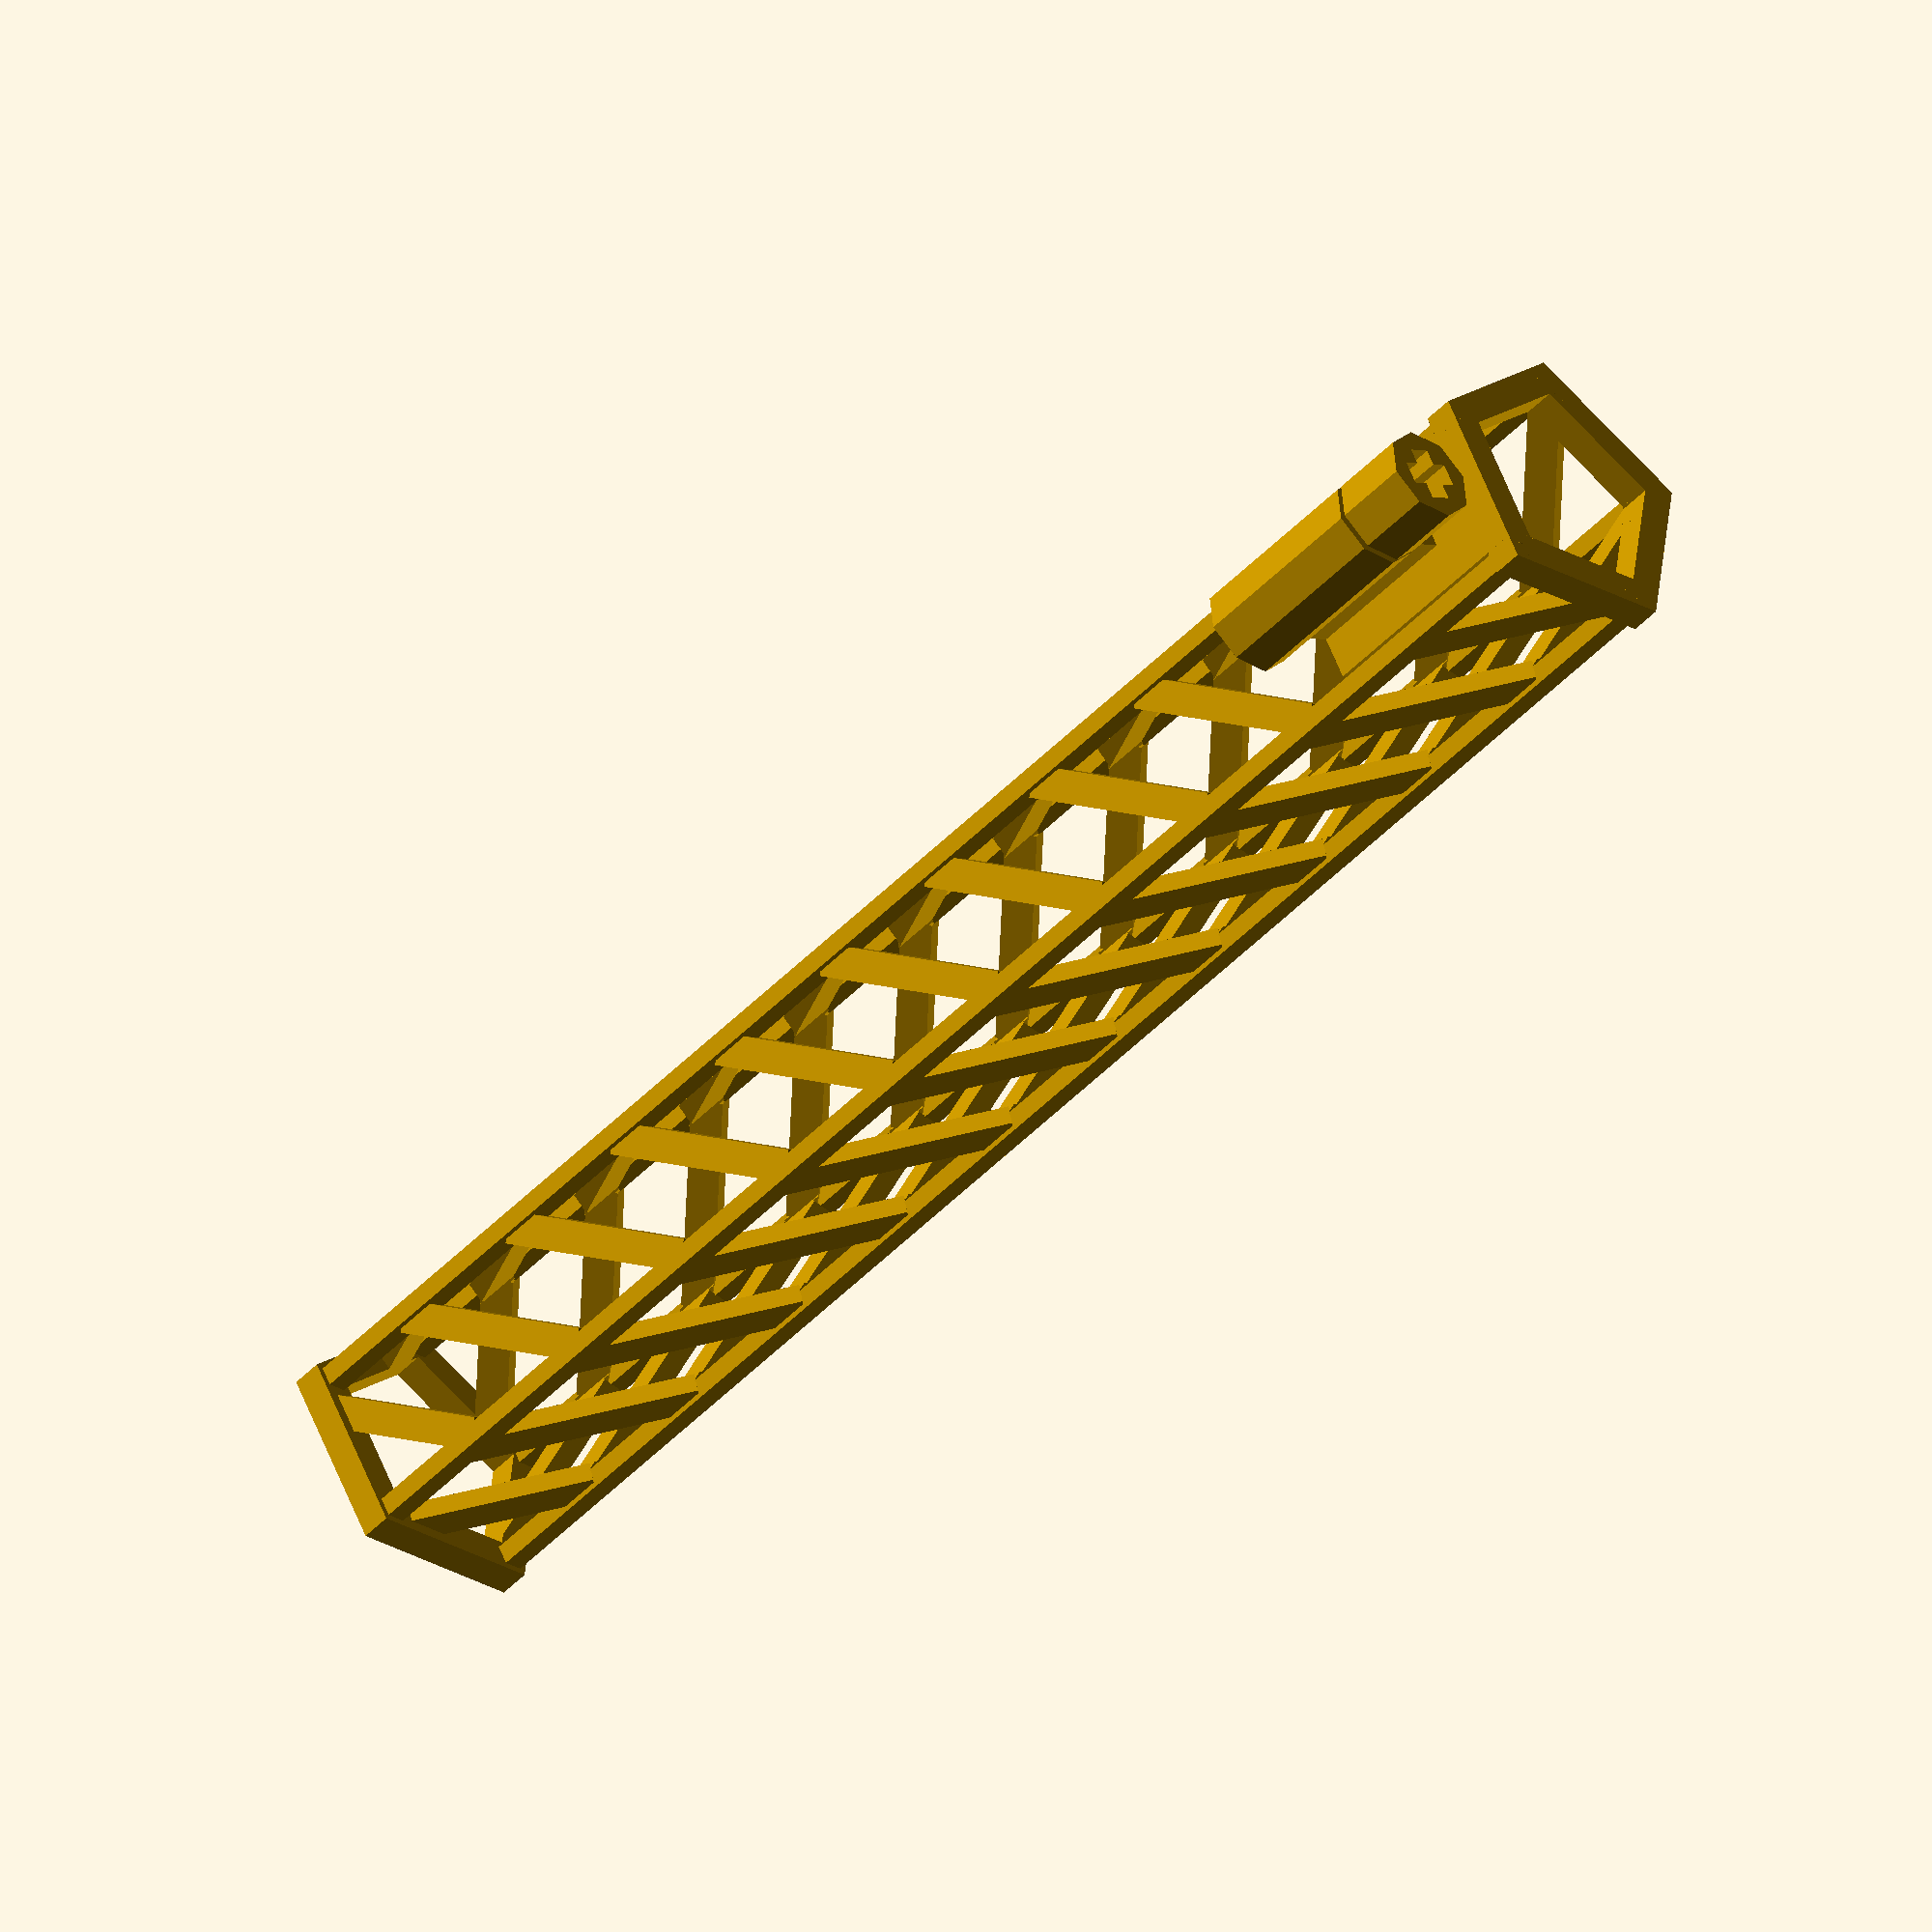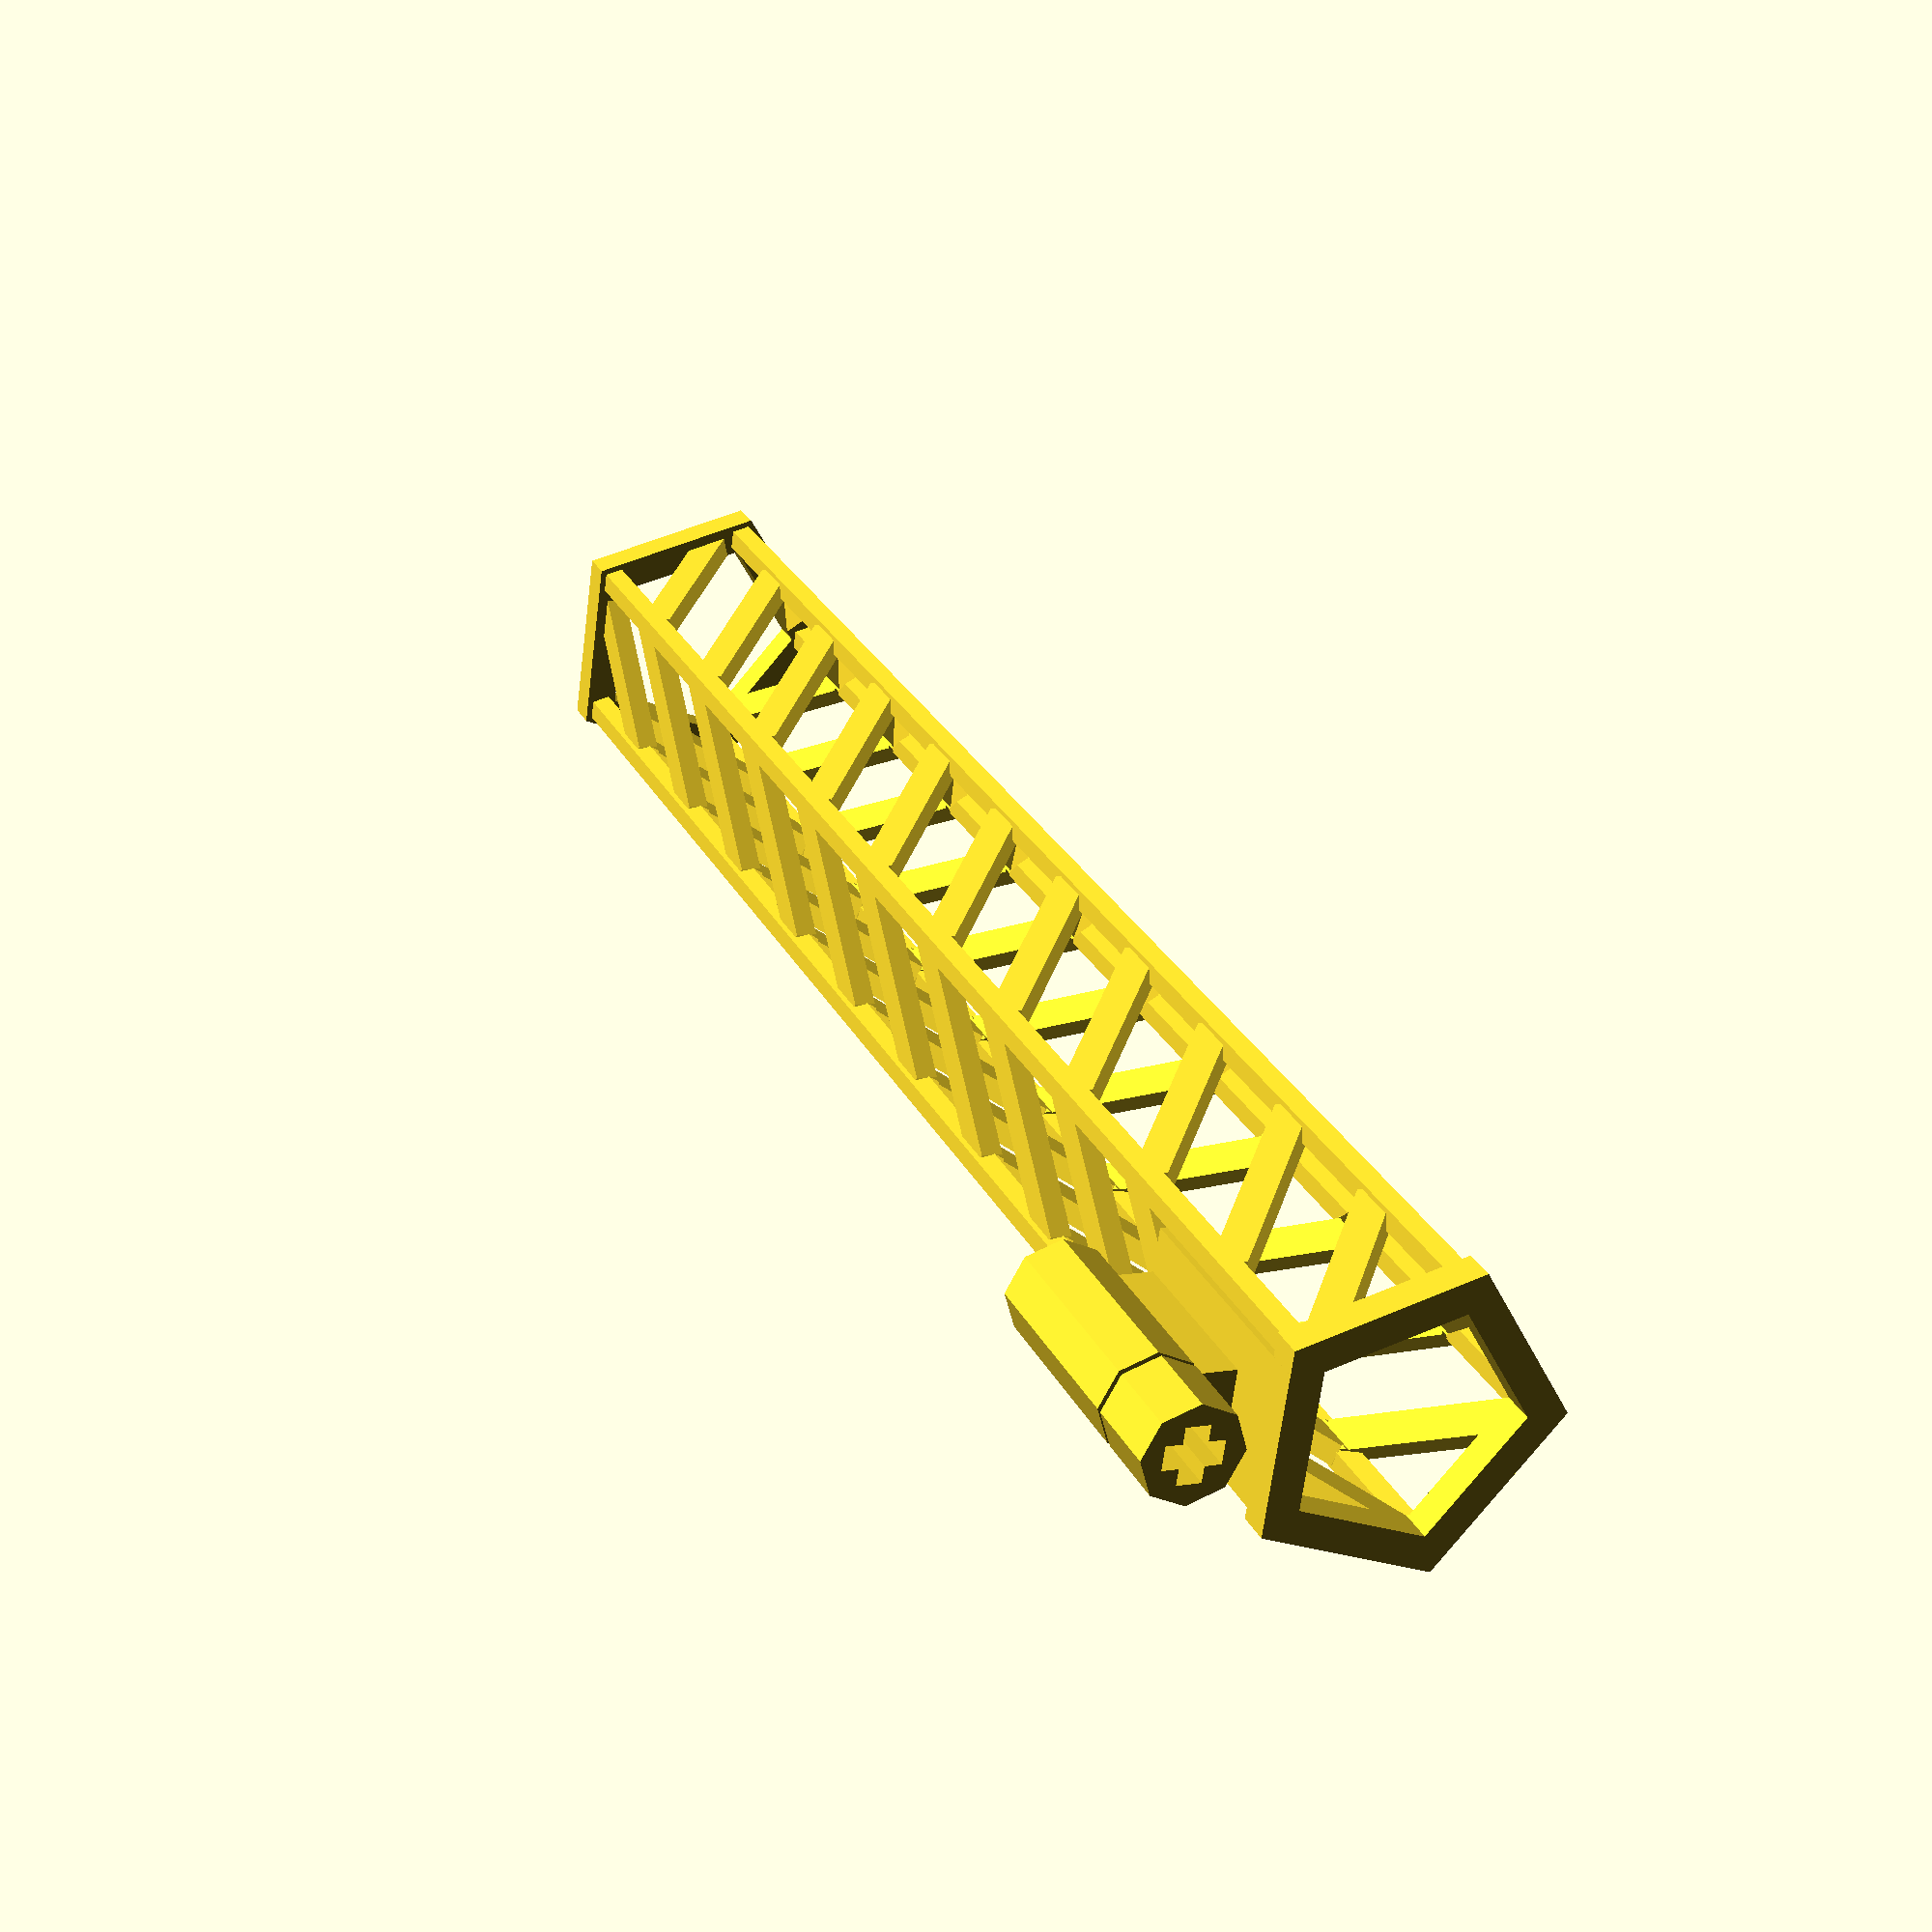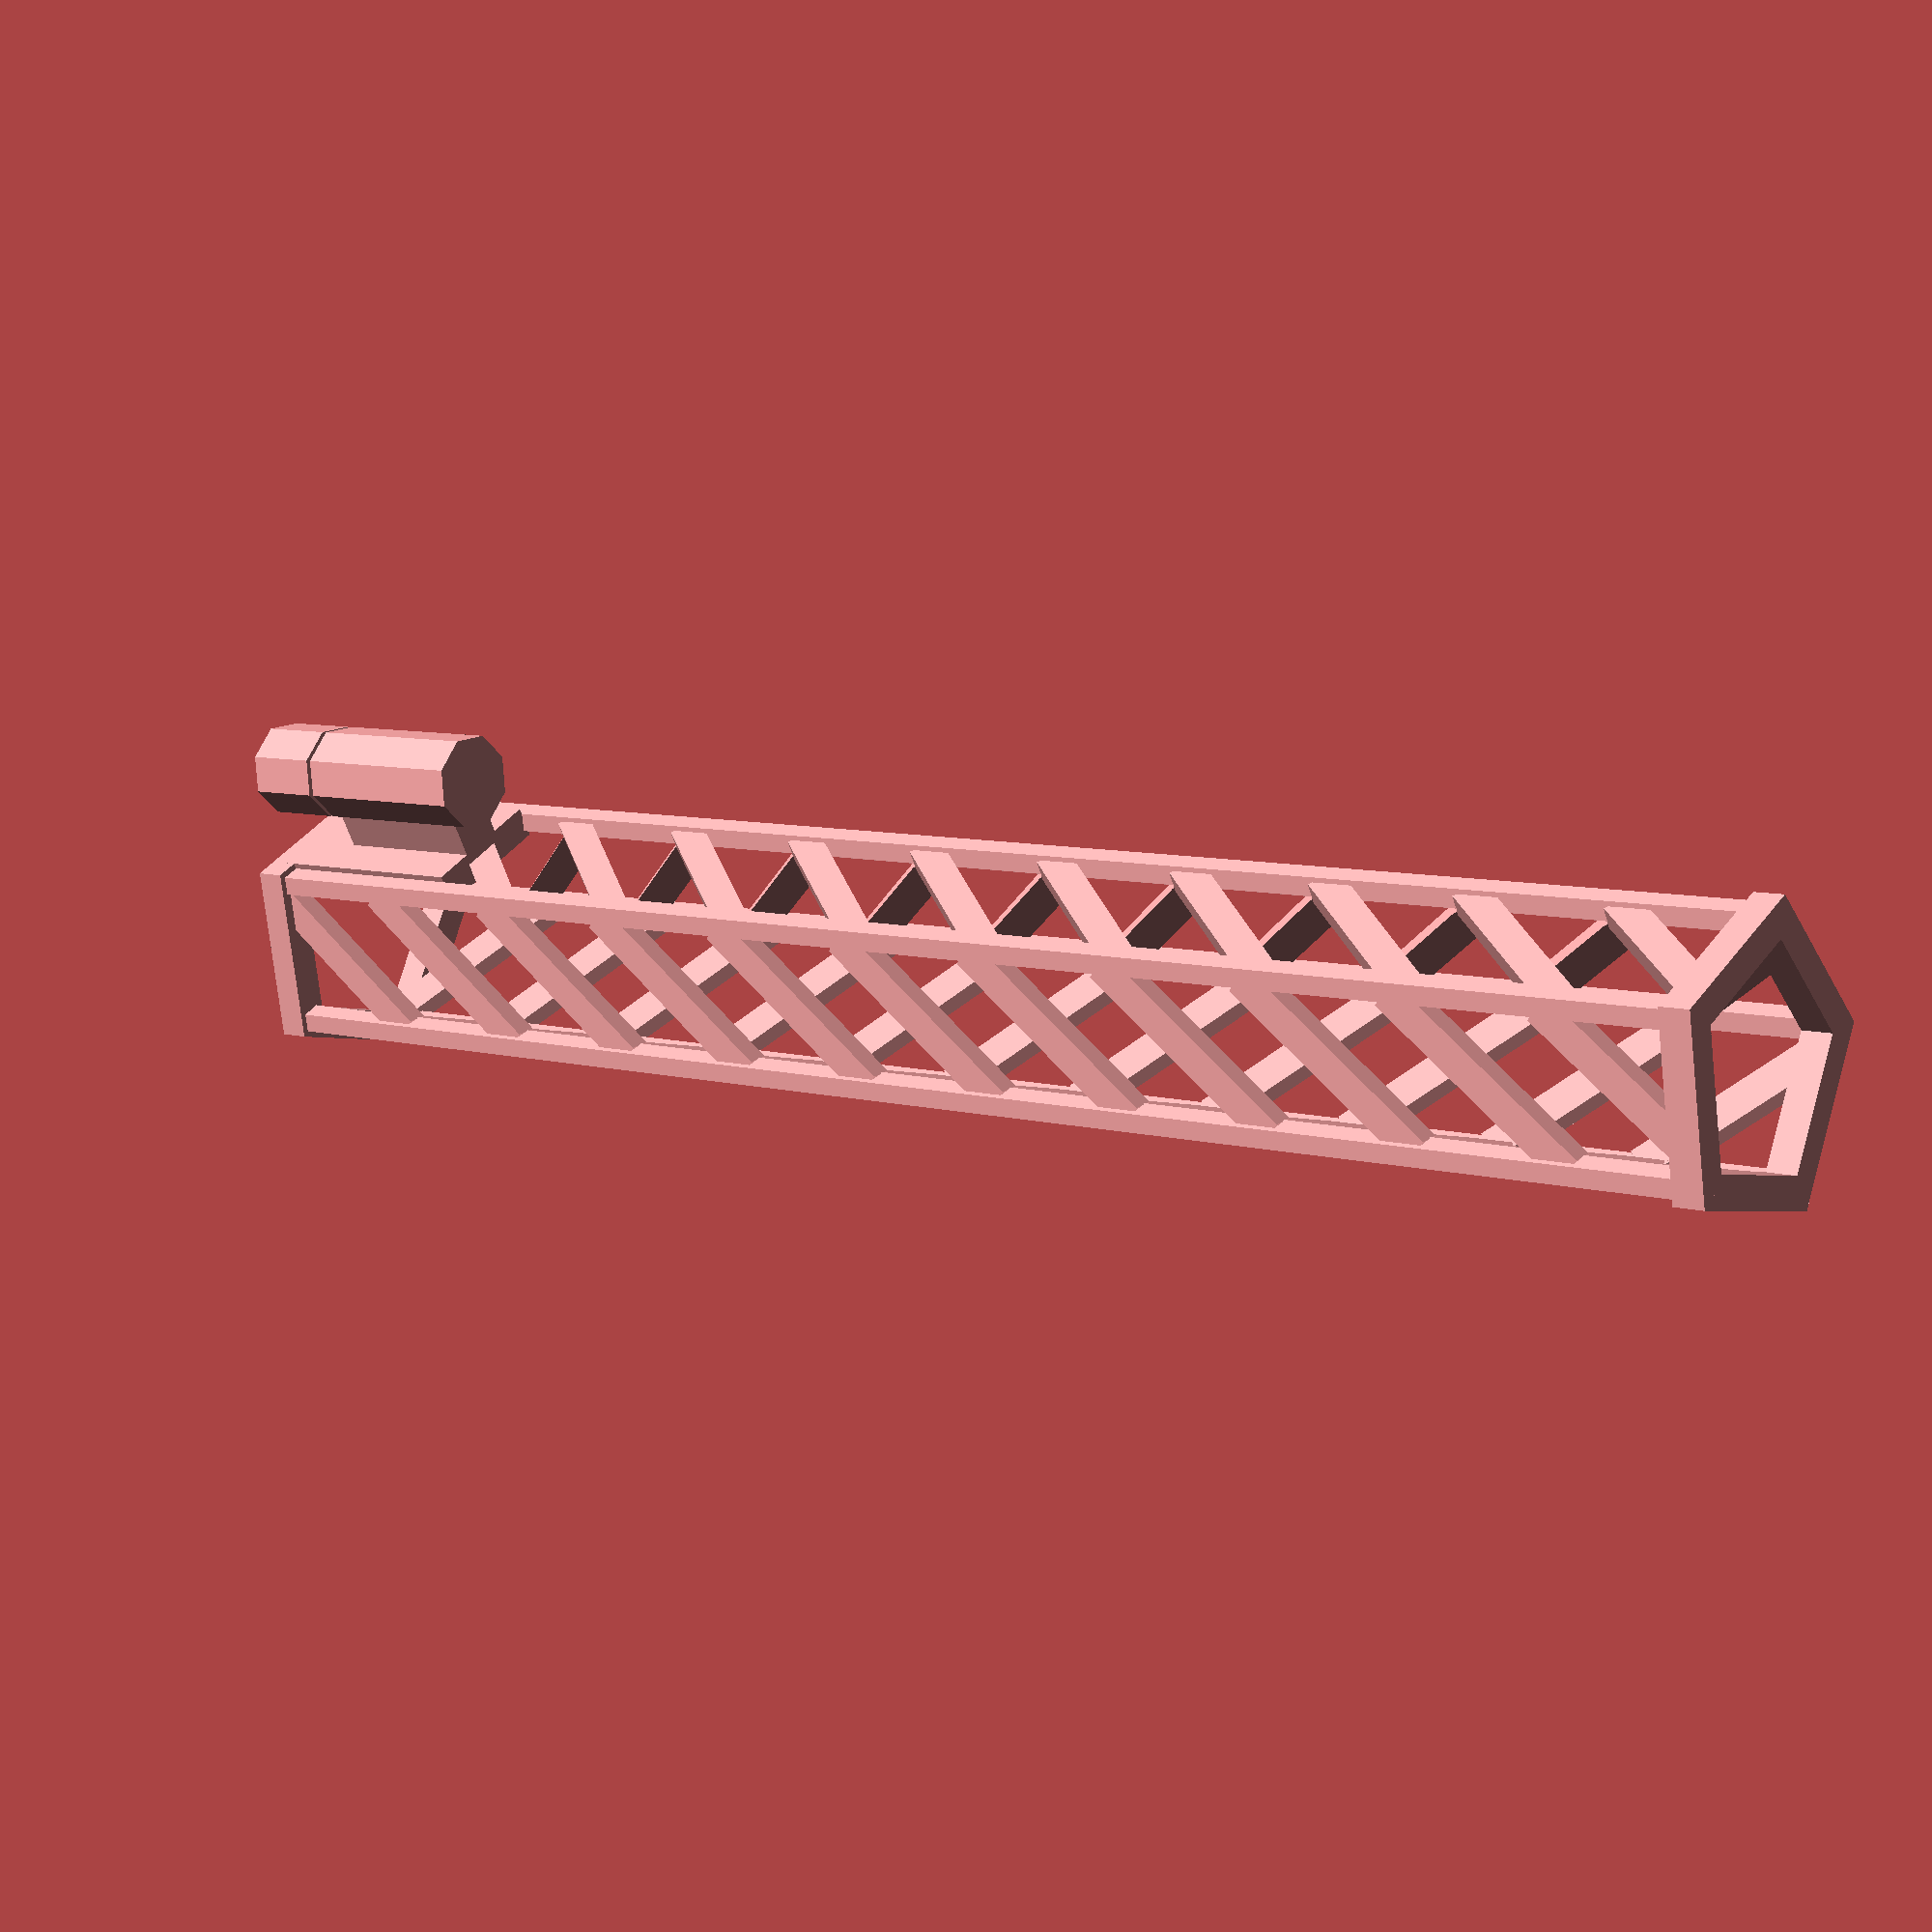
<openscad>
sides = 5;
supportThickness = 3;
strutThickness = 2.2;
strutAngle = 50;
numberOfSegments = 11;
insideDiameter = 17.5;
crossTolerance = 0.2;
addSupport = 1;
crossModuleOnly = 0;

module dummy();

crossDiameter = 4.87;
crossArmThickness = 1.83;
crossLength = 7.72;
crossOffsetFromInside = 10.38;
crossAttachmentLength = 10;
narrowingOfCross = 1;

inradius = insideDiameter / 2;

diameter = inradius * 2 / cos(180/sides);

sideLength = diameter * sin(180/sides);
echo(inradius);
segmentHeight = sideLength * tan(strutAngle);
totalHeight = numberOfSegments*segmentHeight;
echo(str("Height ",totalHeight,"mm"));
echo(str("Works for ",totalHeight/16.83," balls"));
cylDiameter = crossDiameter+crossTolerance*2+4;
crossHeight = 24;
nudge = 0.01;

module ring(h=supportThickness) {
    render(convexity=2)
    difference() {
        cylinder(d=diameter+2*supportThickness/cos(180/sides), h=h, $fn=sides);
        translate([0,0,-nudge]) cylinder(d=diameter, h=h+2*nudge, $fn=sides);
    }
}

module segments() {
    render(convexity=4)
    intersection() {
        for(j=[0:numberOfSegments-1])
        for(i=[0:sides-1]) {
            rotate([0,0,360/sides*i])
            translate([diameter/2+strutThickness/2,0,j*segmentHeight])
            rotate([0,0,180/sides+90])
            rotate([0,90-strutAngle,0]) 
            translate([-1.4*strutThickness/2,-strutThickness/2,-strutThickness*.05]) cube([strutThickness*1.4,strutThickness, strutThickness*.1+(sideLength*(diameter+strutThickness)/diameter)/cos(strutAngle)]);
        }
       ring(h=totalHeight);
    }
}

module cross2d(toleranceDirection=-1) {
    t = crossTolerance * toleranceDirection;
    square([crossDiameter+2*t,crossArmThickness+2*t],center=true);
    square([crossArmThickness+2*t,crossDiameter+2*t],center=true);
}

module crossFemale(inside=false) {
    if (inside) {
        translate([0,0,-nudge]) linear_extrude(height=crossHeight+1+nudge) cross2d(toleranceDirection=1);
        if (addSupport) 
        translate([0,0,8-0.5]) difference() {
            cylinder(h=0.5, d=cylDiameter+nudge,$fn=8);
            cylinder(h=0.5, d=crossDiameter);
        }
        else {
            cylinder(h=8, d=cylDiameter+nudge,$fn=8);
        }
    }
    else {
        cylinder(h=crossHeight+2.5,d=cylDiameter,$fn=8);
    }
}

module cross(connector=true) {
    render(convexity=5)
    difference() {
        union() {
            translate([inradius+crossOffsetFromInside,0,0]) crossFemale();
            if (connector) {
                translate([inradius,-sideLength/2,0]) cube([supportThickness+nudge,sideLength,crossHeight]);
                translate([inradius,-supportThickness*1.5/2,8]) cube([
crossOffsetFromInside,supportThickness*1.5,crossHeight-8]);
            }
                
        }
        translate([inradius+crossOffsetFromInside,0,0])crossFemale(inside=true);
    }
}

module tube() {
    rotate([0,0,180/sides]) {
        ring();
        segments();
        translate([0,0,totalHeight-supportThickness]) ring();
        for(i=[0:sides-1]) translate((diameter/2+supportThickness/2)*[cos(i*360/sides),sin(i*360/sides),0]) cylinder(d=supportThickness,h=totalHeight,$fn=sides);
        }
}

if (crossModuleOnly) {
    cross(connector=false);
}
else {
    tube();
    cross();

}
</openscad>
<views>
elev=45.4 azim=29.5 roll=140.1 proj=o view=solid
elev=151.8 azim=172.1 roll=22.9 proj=p view=wireframe
elev=172.9 azim=62.0 roll=231.2 proj=p view=wireframe
</views>
